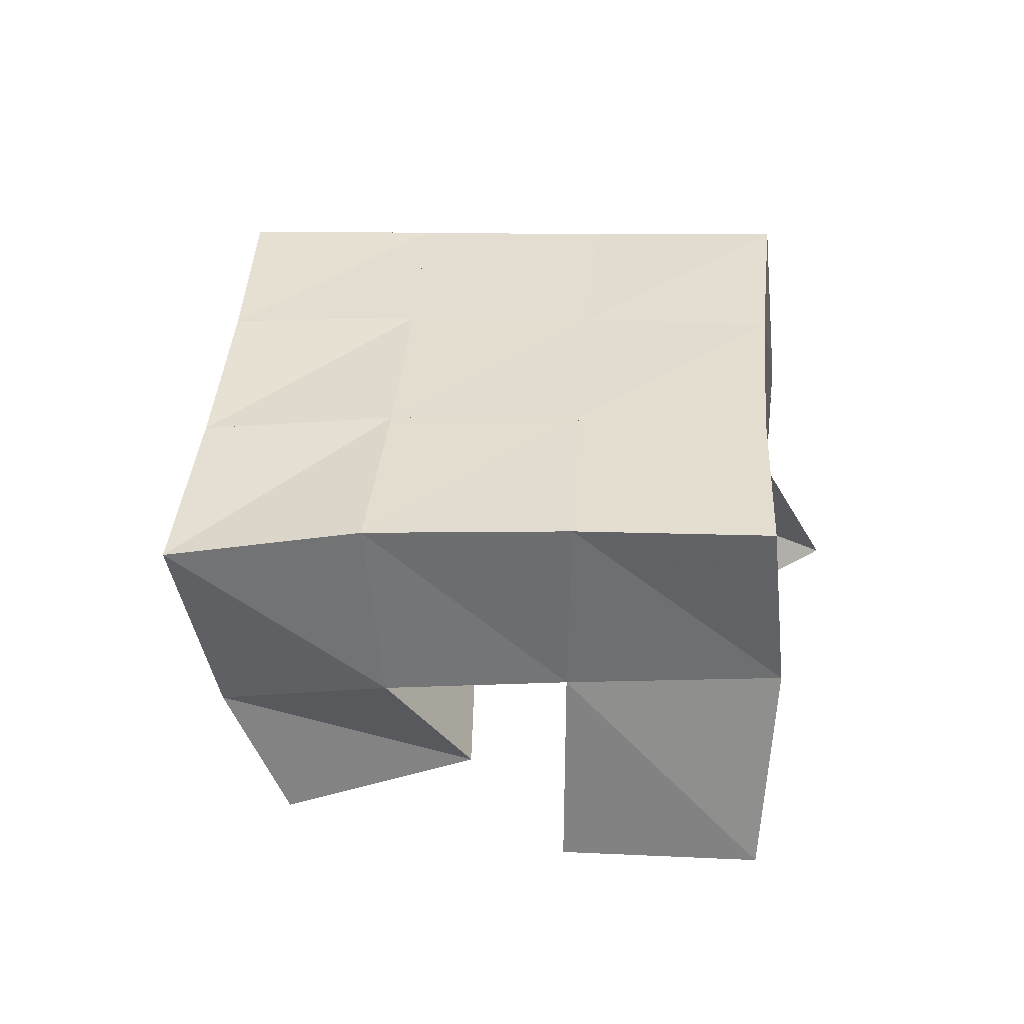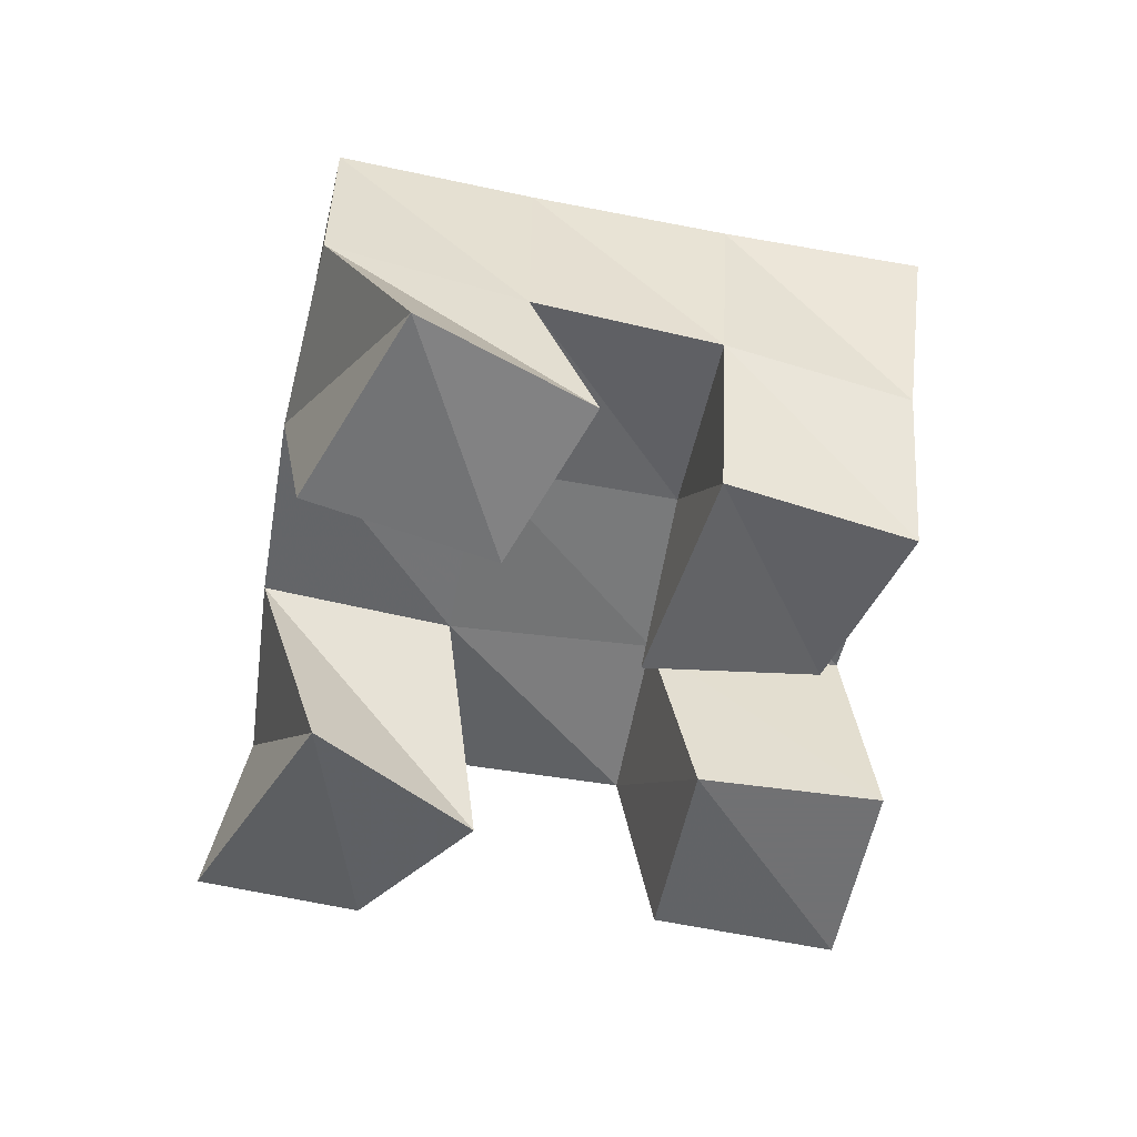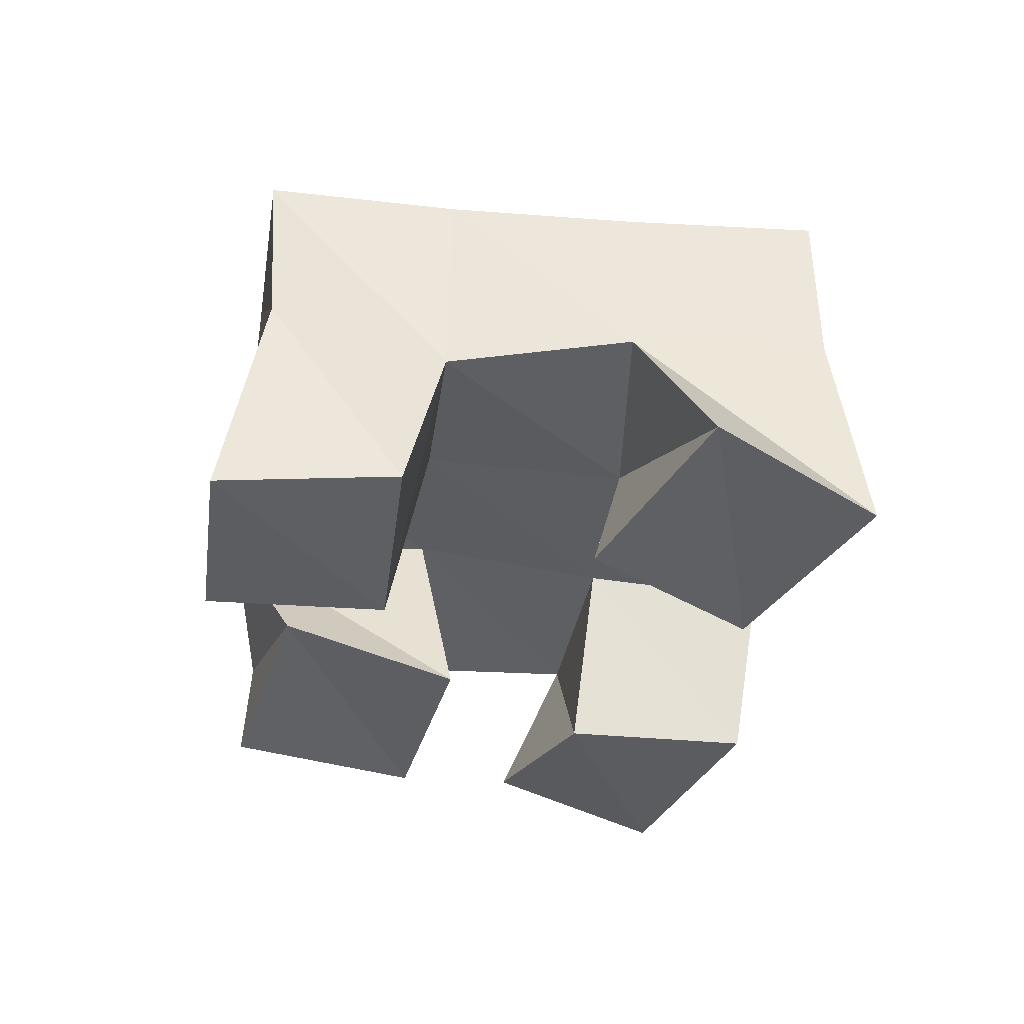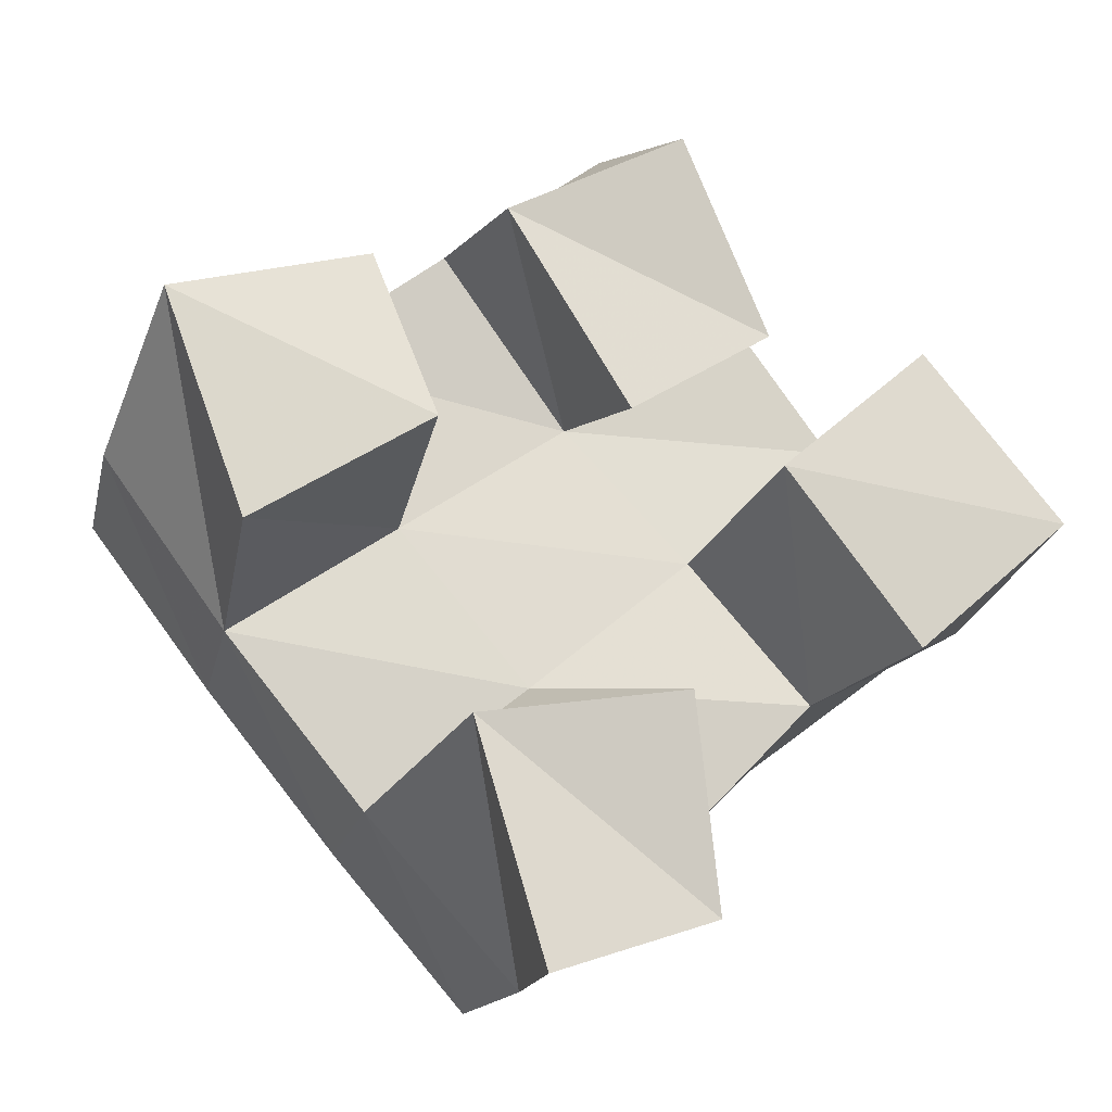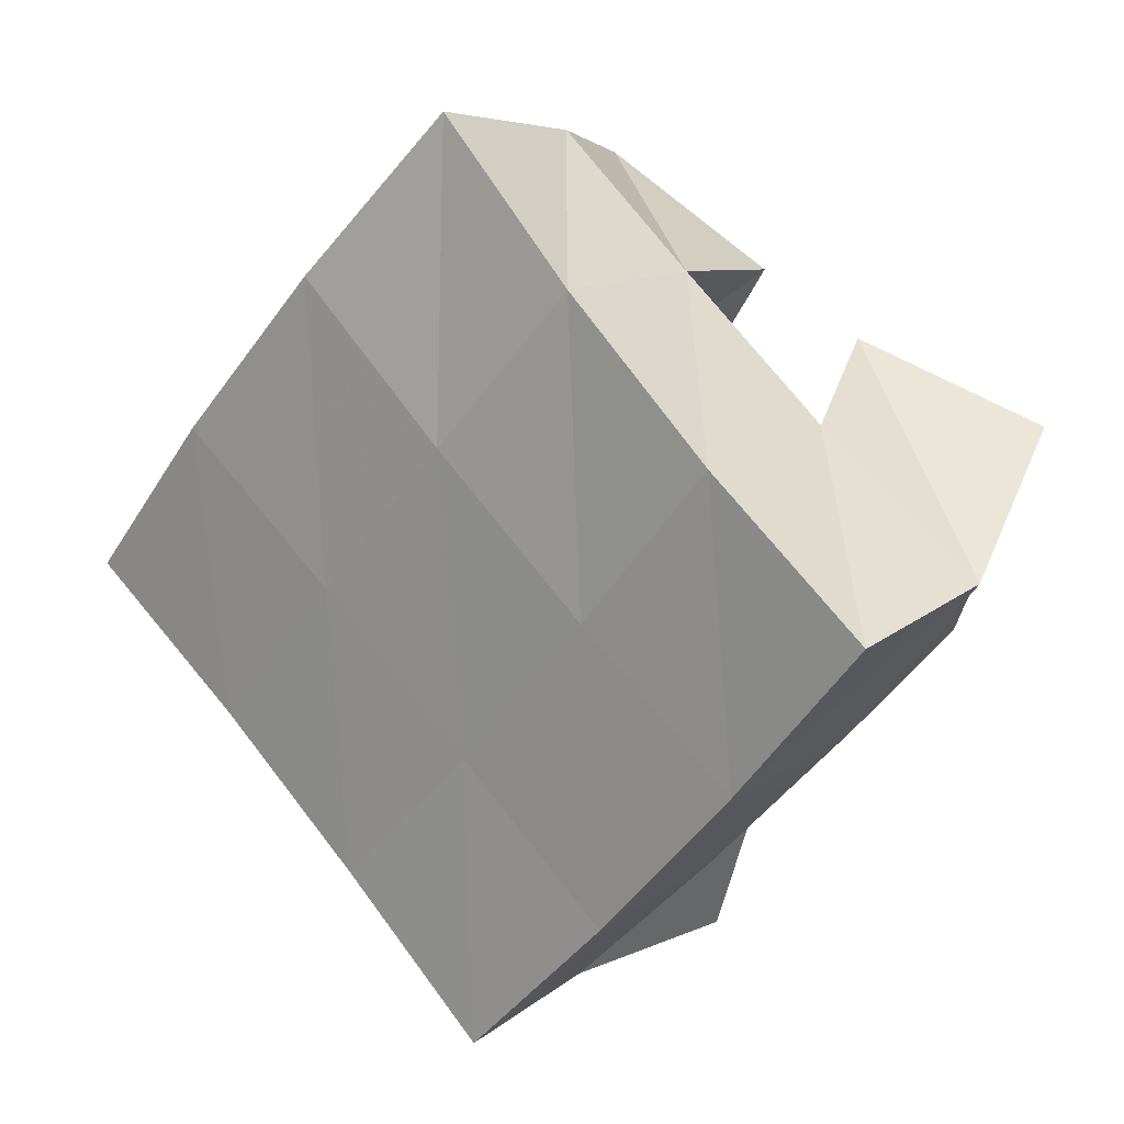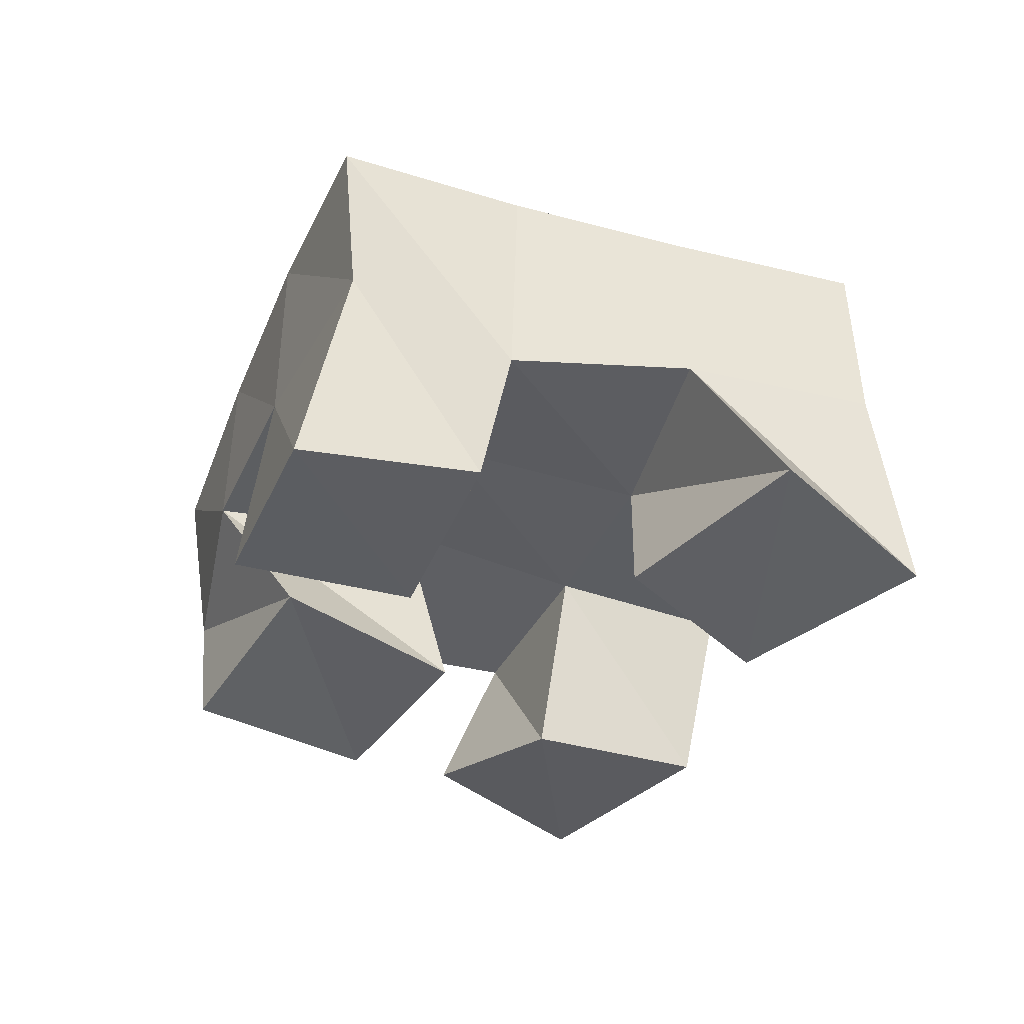
<metadata>
{"format":"obj","ext":"obj","renderer":"f3d","projection":"perspective","resolution":1024,"background":"white","views":[{"elev":36.2,"azim":54.1,"up":"+Y"},{"elev":-55.3,"azim":-50.3,"up":"+Y"},{"elev":-37.2,"azim":133.1,"up":"+Y"},{"elev":-19.9,"azim":-12.9,"up":"+Z"},{"elev":18.4,"azim":-144.5,"up":"+Z"},{"elev":-36.2,"azim":119.2,"up":"+Y"}]}
</metadata>
<code>
v 1.744 0.1 0.5244
v 1.75 0.1554 0.5307
v 1.786 0.1127 0.5405
v 1.787 0.1556 0.5659
v 1.728 0.1 0.58
v 1.713 0.1538 0.5706
v 1.778 0.1013 0.589
v 1.751 0.1496 0.6017
v 1.764 0.1 0.6541
v 1.76 0.1544 0.6701
v 1.801 0.1121 0.6811
v 1.8 0.1507 0.7073
v 1.735 0.1 0.7013
v 1.728 0.1452 0.7096
v 1.777 0.102 0.7257
v 1.766 0.1387 0.7372
v 1.677 0.1042 0.6218
v 1.679 0.15 0.6107
v 1.719 0.1 0.6481
v 1.719 0.1504 0.6396
v 1.658 0.1029 0.6749
v 1.649 0.1501 0.652
v 1.705 0.1068 0.6898
v 1.69 0.148 0.6802
v 1.833 0.1043 0.6034
v 1.82 0.1487 0.6017
v 1.867 0.1 0.6347
v 1.861 0.1548 0.6249
v 1.799 0.1 0.6433
v 1.791 0.1519 0.6369
v 1.834 0.1 0.6746
v 1.829 0.154 0.6702
v 1.746 0.2036 0.5339
v 1.784 0.2028 0.5677
v 1.713 0.2007 0.5715
v 1.75 0.2011 0.604
v 1.68 0.1994 0.6113
v 1.719 0.1997 0.6426
v 1.649 0.1991 0.6516
v 1.688 0.1977 0.6823
v 1.821 0.2024 0.5995
v 1.789 0.2018 0.6373
v 1.758 0.1996 0.6756
v 1.726 0.1944 0.7145
v 1.86 0.2022 0.63
v 1.829 0.2022 0.6694
v 1.795 0.199 0.7095
v 1.763 0.1893 0.7481
f 1 2 4
f 3 1 4
f 2 6 8
f 4 2 8
f 6 5 7
f 8 6 7
f 5 1 3
f 7 5 3
f 8 7 3
f 4 8 3
f 2 1 5
f 6 2 5
f 9 10 12
f 11 9 12
f 10 14 16
f 12 10 16
f 14 13 15
f 16 14 15
f 13 9 11
f 15 13 11
f 16 15 11
f 12 16 11
f 10 9 13
f 14 10 13
f 17 18 20
f 19 17 20
f 18 22 24
f 20 18 24
f 22 21 23
f 24 22 23
f 21 17 19
f 23 21 19
f 24 23 19
f 20 24 19
f 18 17 21
f 22 18 21
f 25 26 28
f 27 25 28
f 26 30 32
f 28 26 32
f 30 29 31
f 32 30 31
f 29 25 27
f 31 29 27
f 32 31 27
f 28 32 27
f 26 25 29
f 30 26 29
f 2 33 34
f 4 2 34
f 33 35 36
f 34 33 36
f 35 6 8
f 36 35 8
f 6 2 4
f 8 6 4
f 36 8 4
f 34 36 4
f 33 2 6
f 35 33 6
f 6 35 36
f 8 6 36
f 35 37 38
f 36 35 38
f 37 18 20
f 38 37 20
f 18 6 8
f 20 18 8
f 38 20 8
f 36 38 8
f 35 6 18
f 37 35 18
f 18 37 38
f 20 18 38
f 37 39 40
f 38 37 40
f 39 22 24
f 40 39 24
f 22 18 20
f 24 22 20
f 40 24 20
f 38 40 20
f 37 18 22
f 39 37 22
f 4 34 41
f 26 4 41
f 34 36 42
f 41 34 42
f 36 8 30
f 42 36 30
f 8 4 26
f 30 8 26
f 42 30 26
f 41 42 26
f 34 4 8
f 36 34 8
f 8 36 42
f 30 8 42
f 36 38 43
f 42 36 43
f 38 20 10
f 43 38 10
f 20 8 30
f 10 20 30
f 43 10 30
f 42 43 30
f 36 8 20
f 38 36 20
f 20 38 43
f 10 20 43
f 38 40 44
f 43 38 44
f 40 24 14
f 44 40 14
f 24 20 10
f 14 24 10
f 44 14 10
f 43 44 10
f 38 20 24
f 40 38 24
f 26 41 45
f 28 26 45
f 41 42 46
f 45 41 46
f 42 30 32
f 46 42 32
f 30 26 28
f 32 30 28
f 46 32 28
f 45 46 28
f 41 26 30
f 42 41 30
f 30 42 46
f 32 30 46
f 42 43 47
f 46 42 47
f 43 10 12
f 47 43 12
f 10 30 32
f 12 10 32
f 47 12 32
f 46 47 32
f 42 30 10
f 43 42 10
f 10 43 47
f 12 10 47
f 43 44 48
f 47 43 48
f 44 14 16
f 48 44 16
f 14 10 12
f 16 14 12
f 48 16 12
f 47 48 12
f 43 10 14
f 44 43 14

</code>
